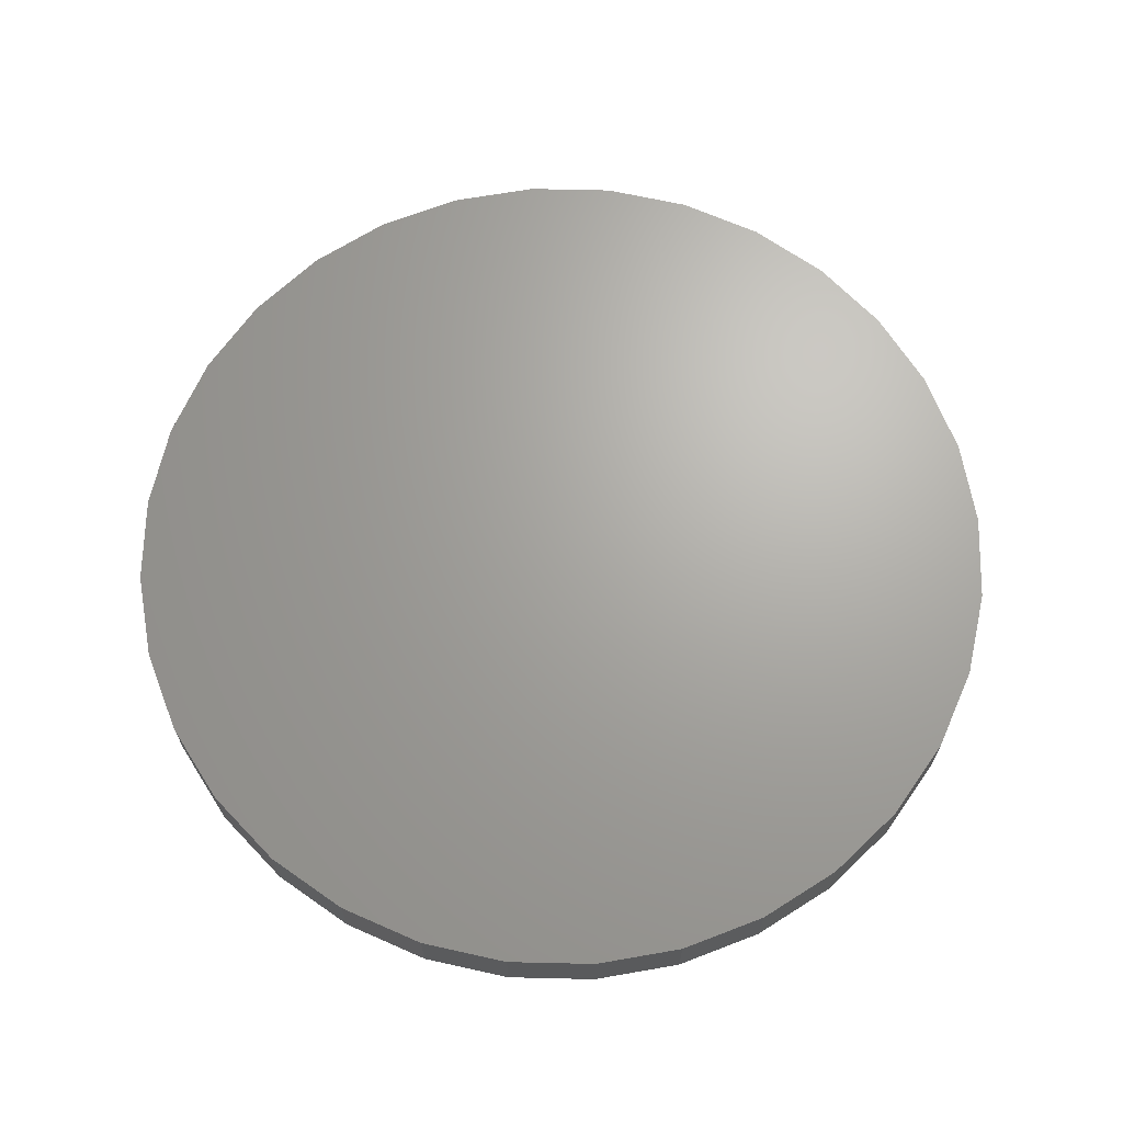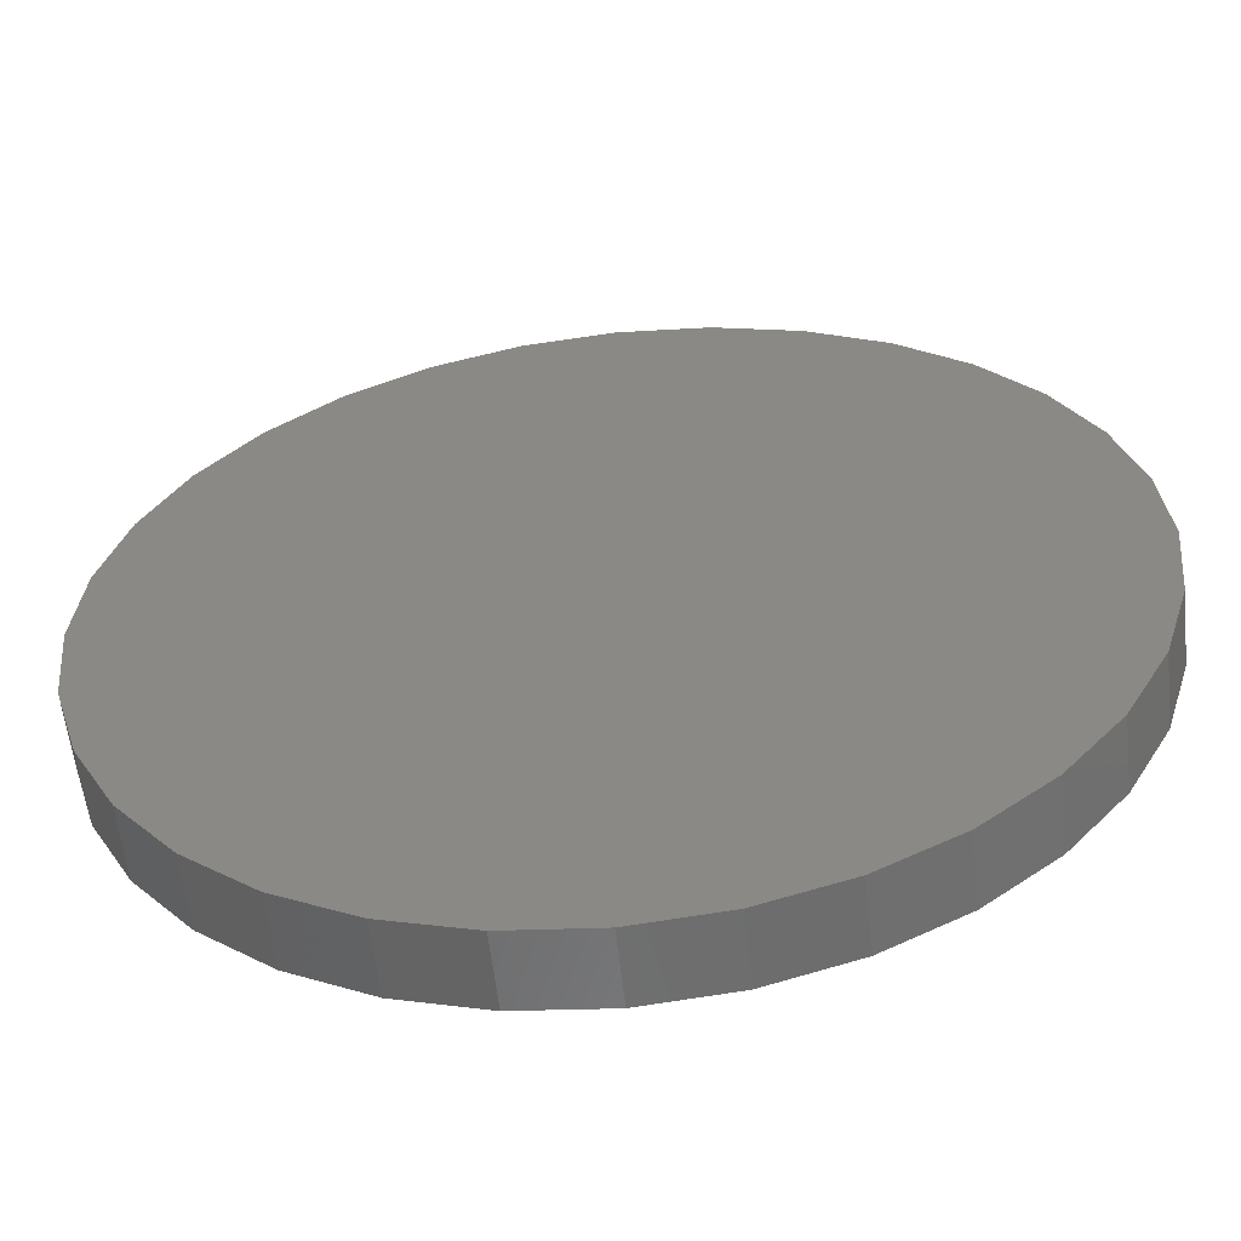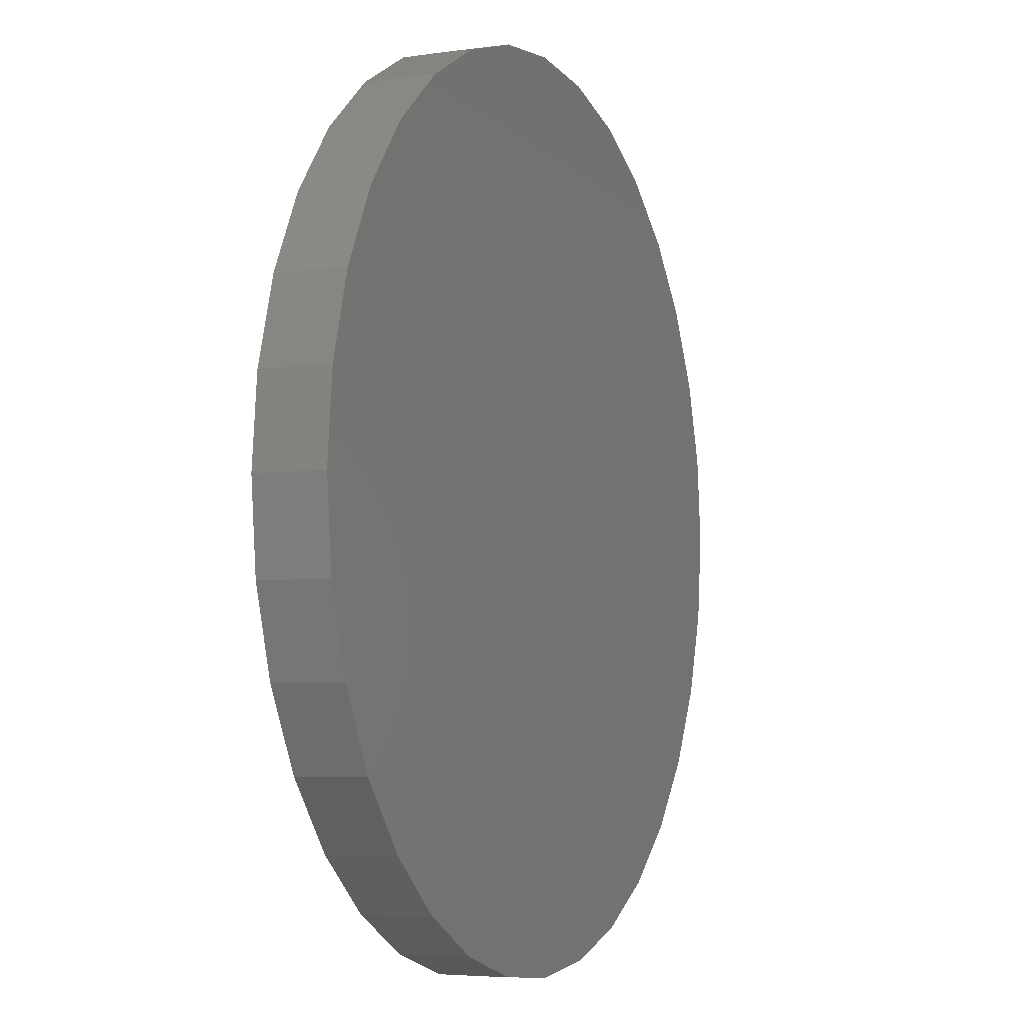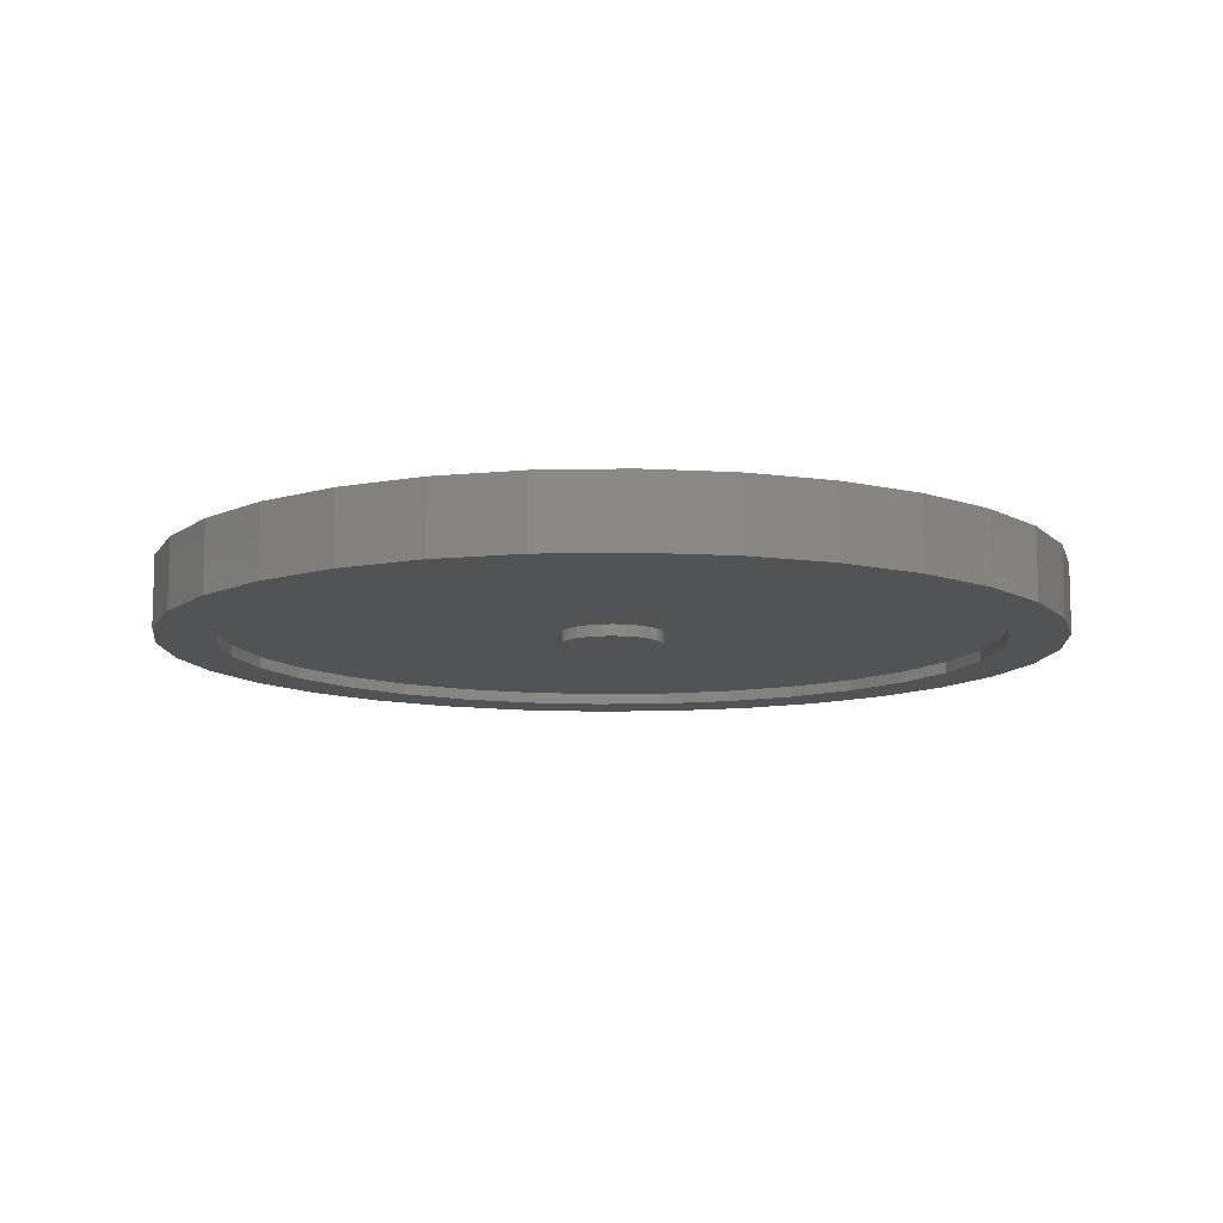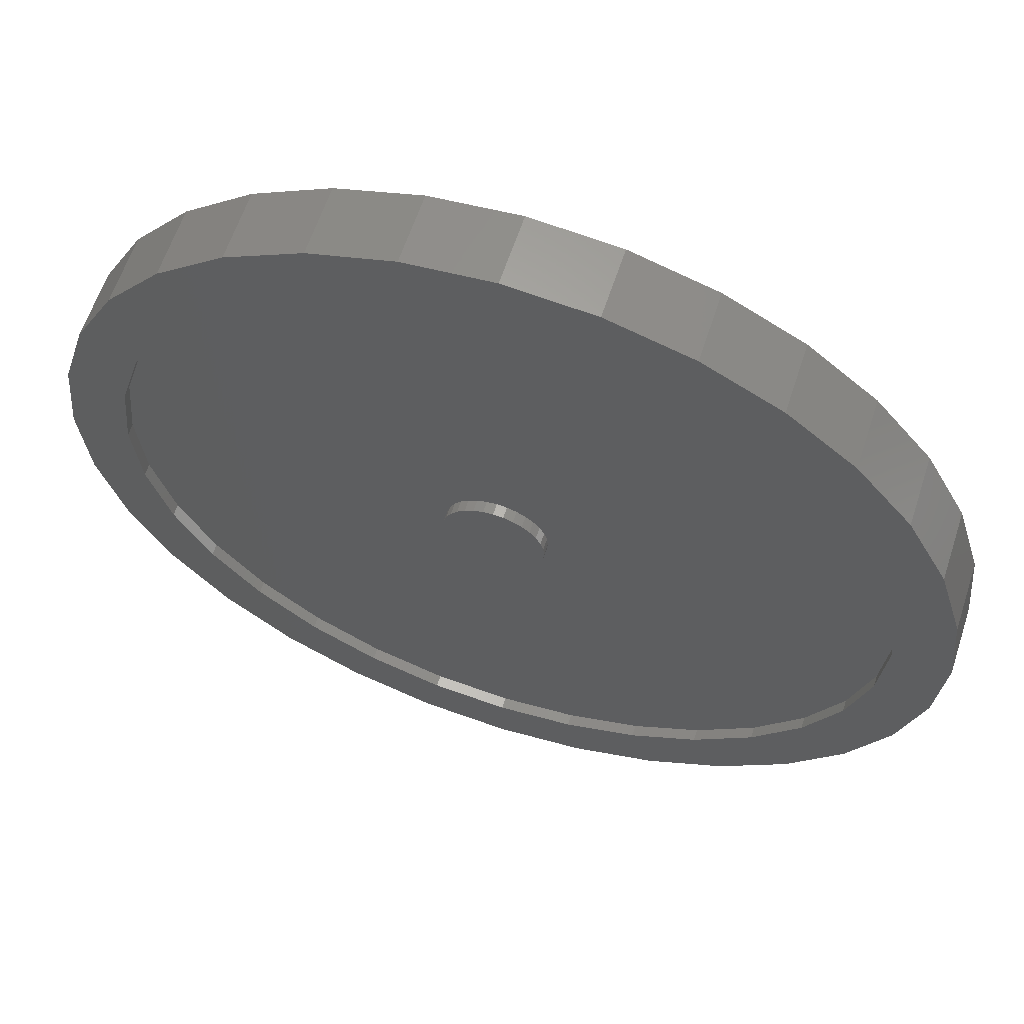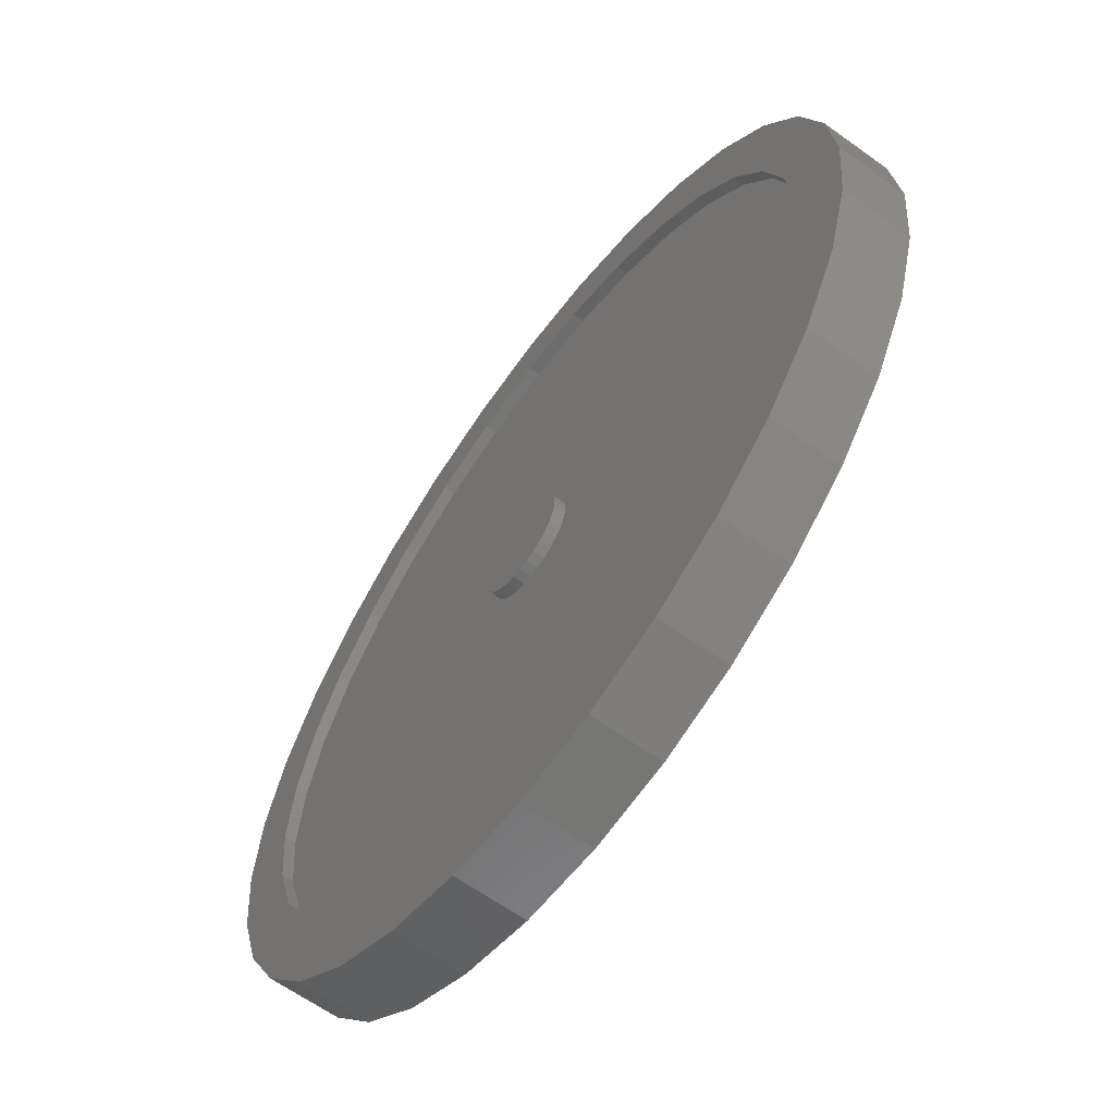
<metadata>
{"format":"stl","ext":"stl","renderer":"f3d","projection":"perspective","resolution":1024,"background":"white","views":[{"elev":67.3,"azim":-26.8,"up":"+Y"},{"elev":-58.1,"azim":-173.8,"up":"+Z"},{"elev":-4.6,"azim":113.9,"up":"+Z"},{"elev":-10.6,"azim":-92.5,"up":"+Y"},{"elev":61.3,"azim":18.1,"up":"+Z"},{"elev":-63.3,"azim":54.0,"up":"+Z"}]}
</metadata>
<code>
# stl→obj: 192 verts, 380 faces
v -0.03166 8.167e-17 -2.115e-18
v -0.03166 -0.007812 -2.115e-18
v -0.031 7.983e-17 0.006738
v -0.031 -0.007812 0.006738
v -0.02903 8.004e-17 0.01322
v -0.02903 -0.007812 0.01322
v -0.02584 8.04e-17 0.01919
v -0.02584 -0.007812 0.01919
v -0.02154 8.087e-17 0.02442
v -0.02154 -0.007812 0.02442
v -0.01631 8.146e-17 0.02872
v -0.01631 -0.007812 0.02872
v -0.01034 8.212e-17 0.03191
v -0.01034 -0.007812 0.03191
v -0.00386 8.284e-17 0.03388
v -0.00386 -0.007812 0.03388
v 0.002878 8.359e-17 0.03454
v 0.002878 -0.007812 0.03454
v 0.009617 8.433e-17 0.03388
v 0.009617 -0.007812 0.03388
v 0.0161 8.505e-17 0.03191
v 0.0161 -0.007812 0.03191
v 0.02207 8.572e-17 0.02872
v 0.02207 -0.007812 0.02872
v 0.0273 8.63e-17 0.02442
v 0.0273 -0.007812 0.02442
v 0.0316 8.677e-17 0.01919
v 0.0316 -0.007812 0.01919
v 0.03479 8.713e-17 0.01322
v 0.03479 -0.007812 0.01322
v 0.03675 8.735e-17 0.006738
v 0.03675 -0.007812 0.006738
v 0.03742 8.55e-17 -2.749e-17
v 0.03742 -0.007812 -2.749e-17
v 0.03675 8.735e-17 -0.006738
v 0.03675 -0.007812 -0.006738
v 0.03479 8.713e-17 -0.01322
v 0.03479 -0.007812 -0.01322
v 0.0316 8.677e-17 -0.01919
v 0.0316 -0.007812 -0.01919
v 0.0273 8.63e-17 -0.02442
v 0.0273 -0.007812 -0.02442
v 0.02207 8.572e-17 -0.02872
v 0.02207 -0.007812 -0.02872
v 0.0161 8.505e-17 -0.03191
v 0.0161 -0.007812 -0.03191
v 0.009617 8.433e-17 -0.03388
v 0.009617 -0.007812 -0.03388
v 0.002878 8.359e-17 -0.03454
v 0.002878 -0.007812 -0.03454
v -0.00386 8.284e-17 -0.03388
v -0.00386 -0.007812 -0.03388
v -0.01034 8.212e-17 -0.03191
v -0.01034 -0.007812 -0.03191
v -0.01631 8.146e-17 -0.02872
v -0.01631 -0.007812 -0.02872
v -0.02154 8.087e-17 -0.02442
v -0.02154 -0.007812 -0.02442
v -0.02584 8.04e-17 -0.01919
v -0.02584 -0.007812 -0.01919
v -0.02903 8.004e-17 -0.01322
v -0.02903 -0.007812 -0.01322
v -0.031 7.983e-17 -0.006738
v -0.031 -0.007812 -0.006738
v 0.2685 1.128e-16 -1.262e-16
v -0.2527 5.489e-17 -2.3e-16
v -0.2477 5.545e-17 -0.05084
v 0.2635 1.122e-16 0.05084
v 0.2487 1.106e-16 0.09973
v 0.2246 1.079e-16 0.1448
v 0.1922 1.043e-16 0.1843
v 0.1527 9.99e-17 0.2167
v 0.1076 9.49e-17 0.2408
v 0.05874 8.947e-17 0.2556
v 0.007895 8.382e-17 0.2606
v -0.04295 7.818e-17 0.2556
v -0.09184 7.275e-17 0.2408
v -0.1369 6.775e-17 0.2167
v -0.1764 6.336e-17 0.1843
v -0.2088 5.977e-17 0.1448
v -0.2329 5.709e-17 0.09973
v -0.2477 5.545e-17 0.05084
v -0.2329 5.709e-17 -0.09973
v -0.2088 5.977e-17 -0.1448
v -0.1764 6.336e-17 -0.1843
v -0.1369 6.775e-17 -0.2167
v -0.09184 7.275e-17 -0.2408
v -0.04295 7.818e-17 -0.2556
v 0.007895 8.382e-17 -0.2606
v 0.05874 8.947e-17 -0.2556
v 0.1076 9.49e-17 -0.2408
v 0.1527 9.99e-17 -0.2167
v 0.1922 1.043e-16 -0.1843
v 0.2246 1.079e-16 -0.1448
v 0.2487 1.106e-16 -0.09973
v 0.2635 1.122e-16 -0.05084
v 0.007895 -0.007812 0.2606
v 0.007895 -0.007812 0.2997
v -0.05057 -0.007812 0.2939
v -0.1068 -0.007812 0.2769
v -0.04295 -0.007812 0.2556
v -0.1586 -0.007812 0.2492
v -0.2088 -0.007812 0.1448
v -0.269 -0.007812 0.1147
v -0.2329 -0.007812 0.09973
v 0.06636 -0.007812 0.2939
v 0.007895 -0.007812 -0.2606
v 0.007895 -0.007812 -0.2997
v 0.06636 -0.007812 -0.2939
v -0.2413 -0.007812 0.1665
v -0.1764 -0.007812 0.1843
v -0.204 -0.007812 0.2119
v -0.1369 -0.007812 0.2167
v -0.09184 -0.007812 0.2408
v -0.2477 -0.007812 0.05084
v -0.286 -0.007812 0.05846
v -0.2527 -0.007812 1.464e-18
v -0.2918 -0.007812 8.64e-18
v -0.2477 -0.007812 -0.05084
v -0.286 -0.007812 -0.05846
v -0.2329 -0.007812 -0.09973
v -0.269 -0.007812 -0.1147
v -0.2088 -0.007812 -0.1448
v -0.2413 -0.007812 -0.1665
v -0.1764 -0.007812 -0.1843
v -0.1369 -0.007812 -0.2167
v -0.204 -0.007812 -0.2119
v -0.09184 -0.007812 -0.2408
v -0.1586 -0.007812 -0.2492
v -0.04295 -0.007812 -0.2556
v -0.1068 -0.007812 -0.2769
v -0.05057 -0.007812 -0.2939
v 0.1226 -0.007812 0.2769
v 0.05874 -0.007812 0.2556
v 0.1744 -0.007812 0.2492
v 0.1076 -0.007812 0.2408
v 0.2198 -0.007812 0.2119
v 0.1527 -0.007812 0.2167
v 0.2571 -0.007812 0.1665
v 0.1922 -0.007812 0.1843
v 0.2848 -0.007812 0.1147
v 0.2246 -0.007812 0.1448
v 0.2487 -0.007812 0.09973
v 0.3018 -0.007812 0.05846
v 0.2635 -0.007812 0.05084
v 0.3076 -0.007812 -6.476e-17
v 0.2685 -0.007812 -6.237e-17
v 0.3018 -0.007812 -0.05846
v 0.2635 -0.007812 -0.05084
v 0.2848 -0.007812 -0.1147
v 0.2487 -0.007812 -0.09973
v 0.2571 -0.007812 -0.1665
v 0.2246 -0.007812 -0.1448
v 0.1922 -0.007812 -0.1843
v 0.2198 -0.007812 -0.2119
v 0.1527 -0.007812 -0.2167
v 0.1744 -0.007812 -0.2492
v 0.1076 -0.007812 -0.2408
v 0.05874 -0.007812 -0.2556
v 0.1226 -0.007812 -0.2769
v 0.3076 0.03906 -1.382e-16
v 0.3018 0.03906 -0.05846
v 0.2848 0.03906 -0.1147
v 0.2571 0.03906 -0.1665
v 0.2198 0.03906 -0.2119
v 0.1744 0.03906 -0.2492
v 0.1226 0.03906 -0.2769
v 0.06636 0.03906 -0.2939
v 0.007895 0.03906 -0.2997
v -0.05057 0.03906 -0.2939
v -0.1068 0.03906 -0.2769
v -0.1586 0.03906 -0.2492
v -0.204 0.03906 -0.2119
v -0.2413 0.03906 -0.1665
v -0.269 0.03906 -0.1147
v -0.286 0.03906 -0.05846
v -0.2918 0.03906 8.64e-18
v -0.286 0.03906 0.05846
v -0.269 0.03906 0.1147
v -0.2413 0.03906 0.1665
v -0.204 0.03906 0.2119
v -0.1586 0.03906 0.2492
v -0.1068 0.03906 0.2769
v -0.05057 0.03906 0.2939
v 0.007895 0.03906 0.2997
v 0.06636 0.03906 0.2939
v 0.1226 0.03906 0.2769
v 0.1744 0.03906 0.2492
v 0.2198 0.03906 0.2119
v 0.2571 0.03906 0.1665
v 0.2848 0.03906 0.1147
v 0.3018 0.03906 0.05846
f 1 2 3
f 3 2 4
f 3 4 5
f 5 4 6
f 5 6 7
f 7 6 8
f 7 8 9
f 9 8 10
f 9 10 11
f 11 10 12
f 11 12 13
f 13 12 14
f 13 14 15
f 15 14 16
f 15 16 17
f 17 16 18
f 17 18 19
f 19 18 20
f 19 20 21
f 21 20 22
f 21 22 23
f 23 22 24
f 23 24 25
f 25 24 26
f 25 26 27
f 27 26 28
f 27 28 29
f 29 28 30
f 29 30 31
f 31 30 32
f 31 32 33
f 33 32 34
f 33 34 35
f 35 34 36
f 35 36 37
f 37 36 38
f 37 38 39
f 39 38 40
f 39 40 41
f 41 40 42
f 41 42 43
f 43 42 44
f 43 44 45
f 45 44 46
f 45 46 47
f 47 46 48
f 47 48 49
f 49 48 50
f 49 50 51
f 51 50 52
f 51 52 53
f 53 52 54
f 53 54 55
f 55 54 56
f 55 56 57
f 57 56 58
f 57 58 59
f 59 58 60
f 59 60 61
f 61 60 62
f 61 62 63
f 63 62 64
f 63 64 1
f 1 64 2
f 65 33 35
f 66 67 63
f 66 63 1
f 66 1 3
f 17 19 68
f 17 68 69
f 17 69 70
f 17 70 71
f 17 71 72
f 17 72 73
f 17 73 74
f 17 74 75
f 17 75 76
f 17 76 77
f 17 77 78
f 17 78 79
f 17 79 80
f 17 80 81
f 17 81 82
f 82 66 3
f 82 3 5
f 82 5 7
f 82 7 9
f 82 9 11
f 82 11 13
f 82 13 15
f 82 15 17
f 67 83 49
f 67 49 51
f 67 51 53
f 67 53 55
f 67 55 57
f 67 57 59
f 67 59 61
f 67 61 63
f 49 83 84
f 49 84 85
f 49 85 86
f 49 86 87
f 49 87 88
f 49 88 89
f 49 89 90
f 49 90 91
f 49 91 92
f 49 92 93
f 49 93 94
f 49 94 95
f 49 95 96
f 68 19 21
f 68 21 23
f 68 23 25
f 68 25 27
f 68 27 29
f 68 29 31
f 68 31 33
f 68 33 65
f 96 65 35
f 96 35 37
f 96 37 39
f 96 39 41
f 96 41 43
f 96 43 45
f 96 45 47
f 96 47 49
f 18 16 14
f 20 18 14
f 20 14 22
f 22 14 12
f 22 12 24
f 24 12 10
f 24 10 26
f 26 10 8
f 26 8 28
f 28 8 6
f 28 6 30
f 30 6 4
f 30 4 32
f 36 62 38
f 38 62 60
f 38 60 40
f 40 60 58
f 40 58 42
f 42 58 56
f 42 56 44
f 44 56 54
f 44 54 46
f 46 54 52
f 46 52 50
f 46 50 48
f 32 4 34
f 34 4 2
f 34 2 36
f 36 2 64
f 36 64 62
f 97 98 99
f 97 99 100
f 101 97 100
f 100 102 101
f 103 104 105
f 106 98 97
f 107 108 109
f 104 103 110
f 110 103 111
f 110 111 112
f 112 111 113
f 112 113 102
f 102 113 114
f 102 114 101
f 105 104 115
f 115 104 116
f 115 116 117
f 117 116 118
f 117 118 119
f 119 118 120
f 119 120 121
f 121 120 122
f 121 122 123
f 123 122 124
f 123 124 125
f 125 124 126
f 126 124 127
f 126 127 128
f 128 127 129
f 128 129 130
f 130 129 131
f 130 131 107
f 107 131 132
f 107 132 108
f 106 97 133
f 133 97 134
f 133 134 135
f 135 134 136
f 135 136 137
f 137 136 138
f 137 138 139
f 139 138 140
f 139 140 141
f 141 140 142
f 141 142 143
f 141 143 144
f 144 143 145
f 144 145 146
f 146 145 147
f 146 147 148
f 148 147 149
f 148 149 150
f 150 149 151
f 150 151 152
f 152 151 153
f 152 153 154
f 152 154 155
f 155 154 156
f 155 156 157
f 157 156 158
f 157 158 159
f 107 109 159
f 159 109 160
f 159 160 157
f 89 159 90
f 90 159 158
f 90 158 91
f 91 158 156
f 91 156 92
f 92 156 154
f 92 154 93
f 93 154 153
f 93 153 94
f 94 153 151
f 94 151 95
f 95 151 149
f 95 149 96
f 96 149 147
f 96 147 65
f 159 89 107
f 107 89 88
f 107 88 130
f 130 88 87
f 130 87 128
f 128 87 86
f 128 86 126
f 126 86 85
f 126 85 125
f 125 85 84
f 125 84 123
f 123 84 83
f 123 83 121
f 121 83 67
f 121 67 119
f 119 67 66
f 119 66 117
f 75 101 76
f 76 101 114
f 76 114 77
f 77 114 113
f 77 113 78
f 78 113 111
f 78 111 79
f 79 111 103
f 79 103 80
f 80 103 105
f 80 105 81
f 81 105 115
f 81 115 82
f 82 115 117
f 82 117 66
f 101 75 97
f 97 75 74
f 97 74 134
f 134 74 73
f 134 73 136
f 136 73 72
f 136 72 138
f 138 72 71
f 138 71 140
f 140 71 70
f 140 70 142
f 142 70 69
f 142 69 143
f 143 69 68
f 143 68 145
f 145 68 65
f 145 65 147
f 161 146 162
f 162 146 148
f 162 148 163
f 163 148 150
f 163 150 164
f 164 150 152
f 164 152 165
f 165 152 155
f 165 155 166
f 166 155 157
f 166 157 167
f 167 157 160
f 167 160 168
f 168 160 109
f 168 109 169
f 169 109 108
f 169 108 170
f 170 108 132
f 170 132 171
f 171 132 131
f 171 131 172
f 172 131 129
f 172 129 173
f 173 129 127
f 173 127 174
f 174 127 124
f 174 124 175
f 175 124 122
f 175 122 176
f 176 122 120
f 176 120 177
f 177 120 118
f 177 118 178
f 178 118 116
f 178 116 179
f 179 116 104
f 179 104 180
f 180 104 110
f 180 110 181
f 181 110 112
f 181 112 182
f 182 112 102
f 182 102 183
f 183 102 100
f 183 100 184
f 184 100 99
f 184 99 185
f 185 99 98
f 185 98 186
f 186 98 106
f 186 106 187
f 187 106 133
f 187 133 188
f 188 133 135
f 188 135 189
f 189 135 137
f 189 137 190
f 190 137 139
f 190 139 191
f 191 139 141
f 191 141 192
f 192 141 144
f 192 144 161
f 161 144 146
f 185 186 184
f 169 170 168
f 168 170 171
f 168 171 167
f 167 171 172
f 167 172 166
f 166 172 173
f 166 173 165
f 165 173 174
f 165 174 164
f 164 174 175
f 164 175 163
f 163 175 176
f 163 176 162
f 162 176 177
f 162 177 161
f 161 177 178
f 161 178 192
f 192 178 179
f 192 179 191
f 191 179 180
f 191 180 190
f 190 180 181
f 190 181 189
f 189 181 182
f 189 182 188
f 188 182 183
f 188 183 187
f 187 183 184
f 187 184 186

</code>
